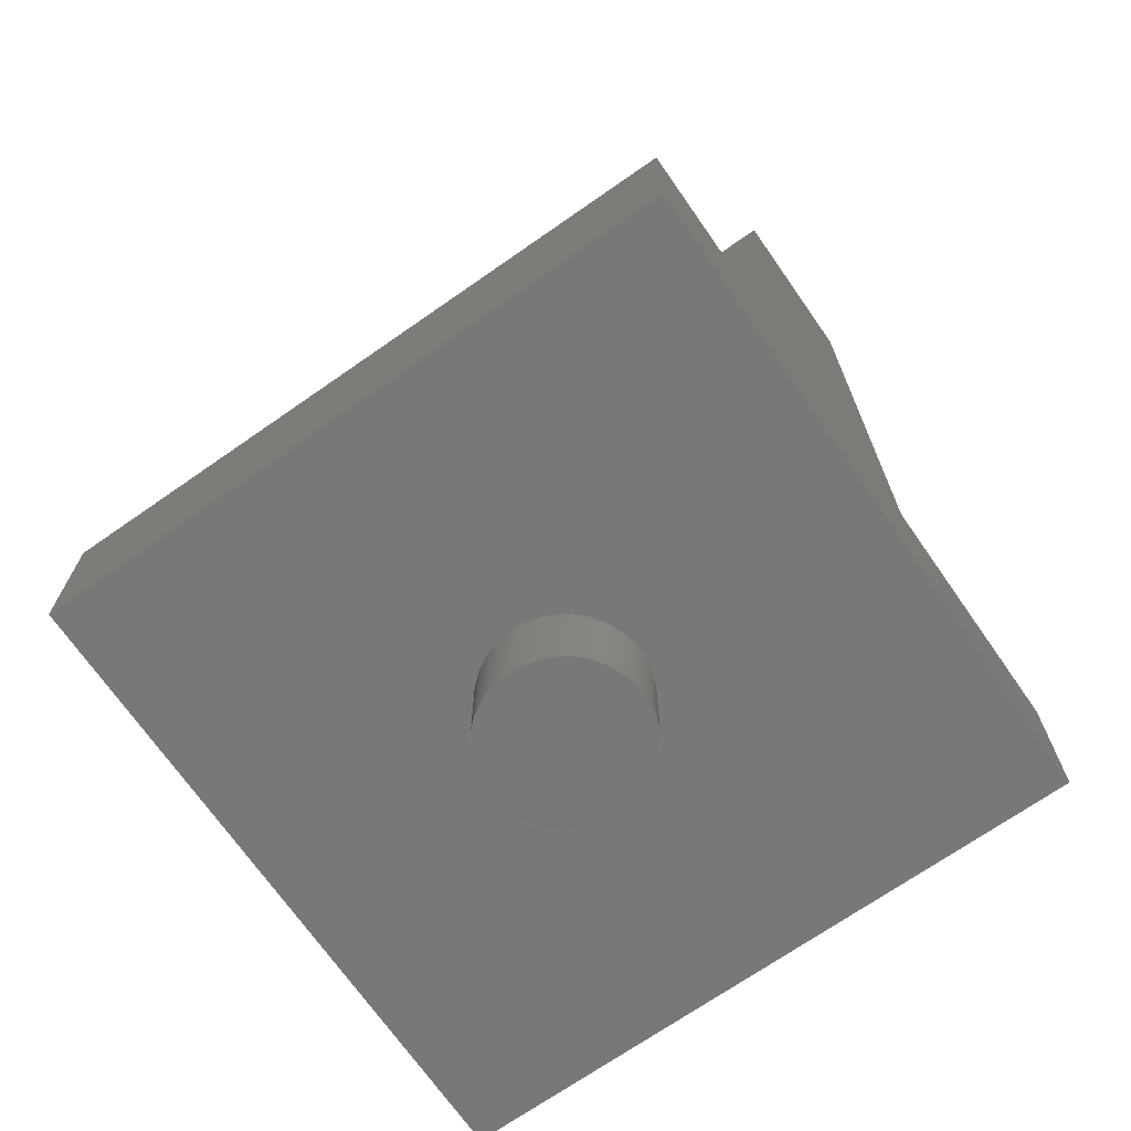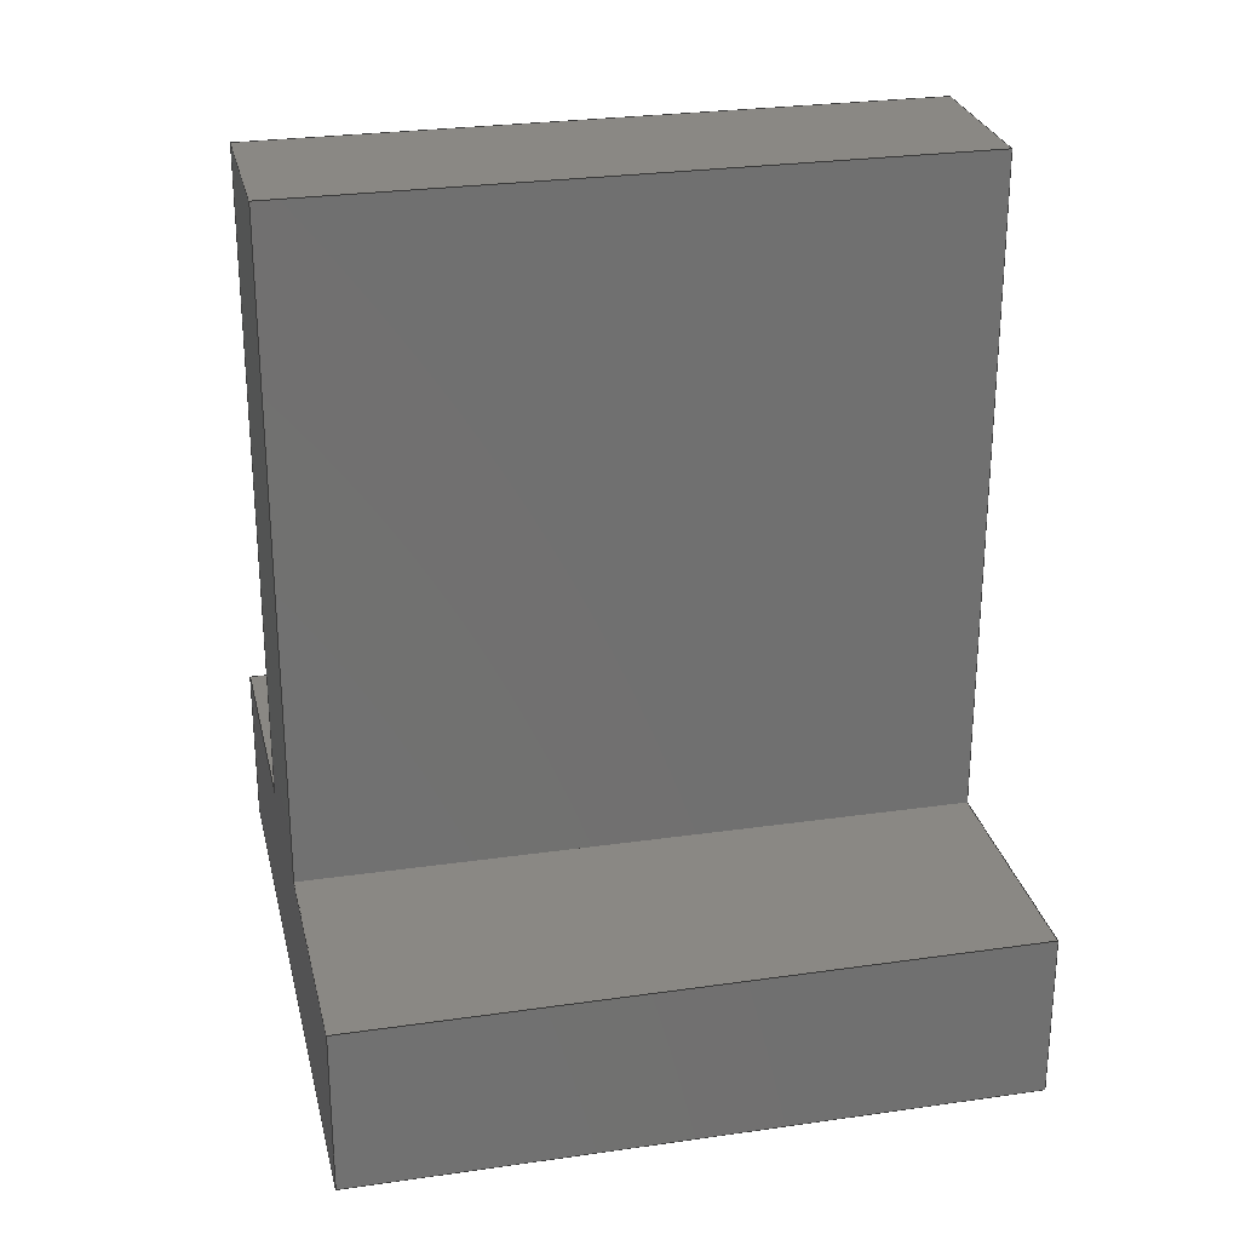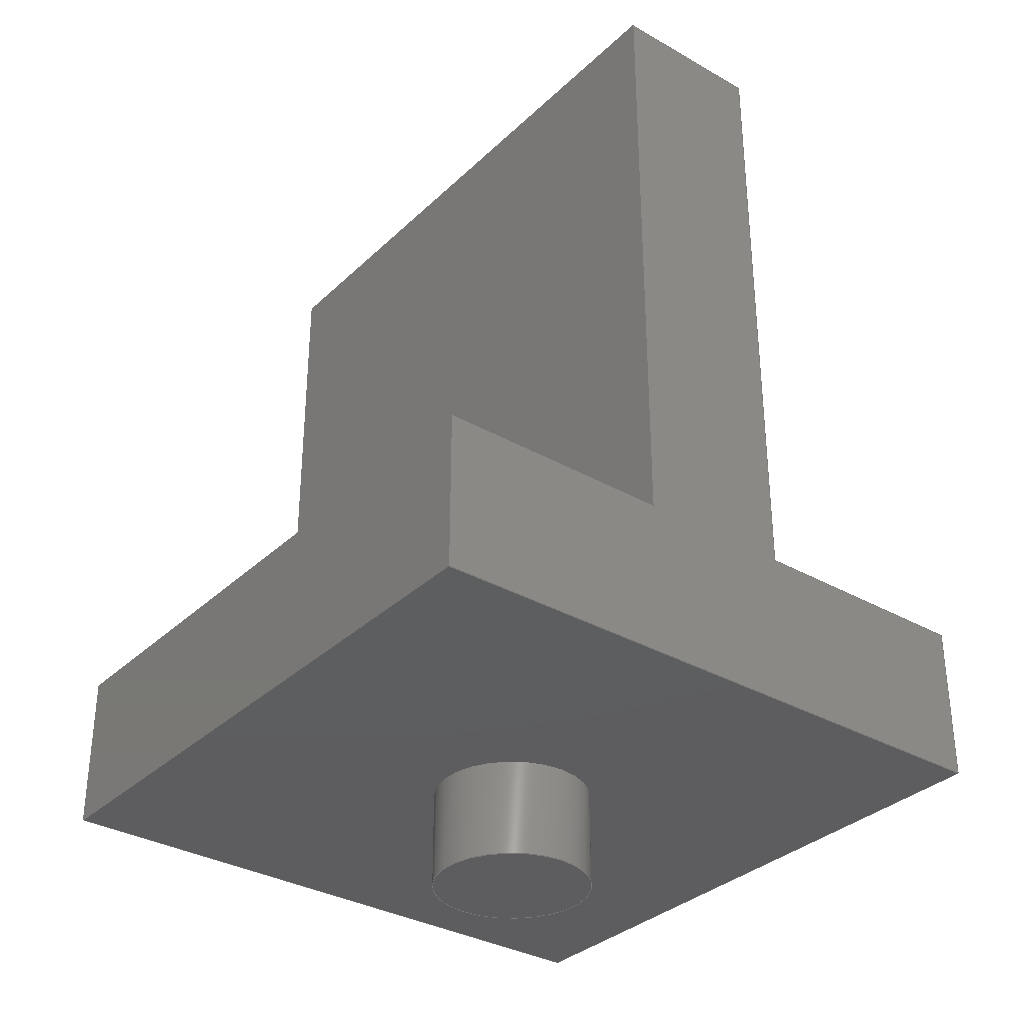
<metadata>
{"format":"step","ext":"step","renderer":"f3d","projection":"perspective","resolution":1024,"background":"white","views":[{"elev":-70.5,"azim":34.9,"up":"+Y"},{"elev":27.1,"azim":167.4,"up":"+Y"},{"elev":-33.3,"azim":51.9,"up":"+Y"}]}
</metadata>
<code>
ISO-10303-21;
DATA;
#1=MECHANICAL_DESIGN_GEOMETRIC_PRESENTATION_REPRESENTATION('',(#4),#351);
#2=SHAPE_REPRESENTATION_RELATIONSHIP('SRR','None',#358,#3);
#3=ADVANCED_BREP_SHAPE_REPRESENTATION('',(#5),#350);
#4=STYLED_ITEM('',(#368),#5);
#5=MANIFOLD_SOLID_BREP('Body6',#207);
#6=CYLINDRICAL_SURFACE('',#232,0.3175);
#7=FACE_BOUND('',#28,.T.);
#8=CIRCLE('',#227,0.3175);
#9=CIRCLE('',#233,0.3175);
#10=FACE_OUTER_BOUND('',#22,.T.);
#11=FACE_OUTER_BOUND('',#23,.T.);
#12=FACE_OUTER_BOUND('',#24,.T.);
#13=FACE_OUTER_BOUND('',#25,.T.);
#14=FACE_OUTER_BOUND('',#26,.T.);
#15=FACE_OUTER_BOUND('',#27,.T.);
#16=FACE_OUTER_BOUND('',#29,.T.);
#17=FACE_OUTER_BOUND('',#30,.T.);
#18=FACE_OUTER_BOUND('',#31,.T.);
#19=FACE_OUTER_BOUND('',#32,.T.);
#20=FACE_OUTER_BOUND('',#33,.T.);
#21=FACE_OUTER_BOUND('',#34,.T.);
#22=EDGE_LOOP('',(#130,#131,#132,#133));
#23=EDGE_LOOP('',(#134,#135,#136,#137));
#24=EDGE_LOOP('',(#138,#139,#140,#141));
#25=EDGE_LOOP('',(#142,#143,#144,#145,#146,#147,#148,#149));
#26=EDGE_LOOP('',(#150,#151,#152,#153));
#27=EDGE_LOOP('',(#154,#155,#156,#157));
#28=EDGE_LOOP('',(#158));
#29=EDGE_LOOP('',(#159,#160,#161,#162));
#30=EDGE_LOOP('',(#163,#164,#165,#166,#167,#168,#169,#170));
#31=EDGE_LOOP('',(#171,#172,#173,#174));
#32=EDGE_LOOP('',(#175,#176,#177,#178));
#33=EDGE_LOOP('',(#179,#180,#181,#182));
#34=EDGE_LOOP('',(#183));
#35=LINE('',#294,#60);
#36=LINE('',#296,#61);
#37=LINE('',#298,#62);
#38=LINE('',#299,#63);
#39=LINE('',#303,#64);
#40=LINE('',#305,#65);
#41=LINE('',#307,#66);
#42=LINE('',#308,#67);
#43=LINE('',#310,#68);
#44=LINE('',#311,#69);
#45=LINE('',#315,#70);
#46=LINE('',#317,#71);
#47=LINE('',#318,#72);
#48=LINE('',#320,#73);
#49=LINE('',#321,#74);
#50=LINE('',#324,#75);
#51=LINE('',#325,#76);
#52=LINE('',#328,#77);
#53=LINE('',#330,#78);
#54=LINE('',#331,#79);
#55=LINE('',#335,#80);
#56=LINE('',#338,#81);
#57=LINE('',#339,#82);
#58=LINE('',#341,#83);
#59=LINE('',#346,#84);
#60=VECTOR('',#239,1);
#61=VECTOR('',#240,1);
#62=VECTOR('',#241,1);
#63=VECTOR('',#242,1);
#64=VECTOR('',#245,1);
#65=VECTOR('',#246,1);
#66=VECTOR('',#247,1);
#67=VECTOR('',#248,1);
#68=VECTOR('',#251,1);
#69=VECTOR('',#252,1);
#70=VECTOR('',#255,1);
#71=VECTOR('',#256,1);
#72=VECTOR('',#257,1);
#73=VECTOR('',#258,1);
#74=VECTOR('',#259,1);
#75=VECTOR('',#262,1);
#76=VECTOR('',#263,1);
#77=VECTOR('',#266,1);
#78=VECTOR('',#267,1);
#79=VECTOR('',#268,1);
#80=VECTOR('',#273,1);
#81=VECTOR('',#276,1);
#82=VECTOR('',#277,1);
#83=VECTOR('',#280,1);
#84=VECTOR('',#287,0.3175);
#85=VERTEX_POINT('',#292);
#86=VERTEX_POINT('',#293);
#87=VERTEX_POINT('',#295);
#88=VERTEX_POINT('',#297);
#89=VERTEX_POINT('',#301);
#90=VERTEX_POINT('',#302);
#91=VERTEX_POINT('',#304);
#92=VERTEX_POINT('',#306);
#93=VERTEX_POINT('',#313);
#94=VERTEX_POINT('',#314);
#95=VERTEX_POINT('',#316);
#96=VERTEX_POINT('',#319);
#97=VERTEX_POINT('',#323);
#98=VERTEX_POINT('',#327);
#99=VERTEX_POINT('',#329);
#100=VERTEX_POINT('',#332);
#101=VERTEX_POINT('',#337);
#102=VERTEX_POINT('',#344);
#103=EDGE_CURVE('',#85,#86,#35,.T.);
#104=EDGE_CURVE('',#85,#87,#36,.T.);
#105=EDGE_CURVE('',#88,#87,#37,.T.);
#106=EDGE_CURVE('',#86,#88,#38,.T.);
#107=EDGE_CURVE('',#89,#90,#39,.T.);
#108=EDGE_CURVE('',#89,#91,#40,.T.);
#109=EDGE_CURVE('',#92,#91,#41,.T.);
#110=EDGE_CURVE('',#90,#92,#42,.T.);
#111=EDGE_CURVE('',#87,#92,#43,.T.);
#112=EDGE_CURVE('',#91,#88,#44,.T.);
#113=EDGE_CURVE('',#93,#94,#45,.T.);
#114=EDGE_CURVE('',#93,#95,#46,.T.);
#115=EDGE_CURVE('',#86,#95,#47,.T.);
#116=EDGE_CURVE('',#96,#89,#48,.T.);
#117=EDGE_CURVE('',#94,#96,#49,.T.);
#118=EDGE_CURVE('',#90,#97,#50,.T.);
#119=EDGE_CURVE('',#97,#96,#51,.T.);
#120=EDGE_CURVE('',#94,#98,#52,.T.);
#121=EDGE_CURVE('',#98,#99,#53,.T.);
#122=EDGE_CURVE('',#99,#93,#54,.T.);
#123=EDGE_CURVE('',#100,#100,#8,.T.);
#124=EDGE_CURVE('',#98,#97,#55,.T.);
#125=EDGE_CURVE('',#101,#85,#56,.T.);
#126=EDGE_CURVE('',#99,#101,#57,.T.);
#127=EDGE_CURVE('',#95,#101,#58,.T.);
#128=EDGE_CURVE('',#102,#102,#9,.T.);
#129=EDGE_CURVE('',#102,#100,#59,.T.);
#130=ORIENTED_EDGE('',*,*,#103,.F.);
#131=ORIENTED_EDGE('',*,*,#104,.T.);
#132=ORIENTED_EDGE('',*,*,#105,.F.);
#133=ORIENTED_EDGE('',*,*,#106,.F.);
#134=ORIENTED_EDGE('',*,*,#107,.F.);
#135=ORIENTED_EDGE('',*,*,#108,.T.);
#136=ORIENTED_EDGE('',*,*,#109,.F.);
#137=ORIENTED_EDGE('',*,*,#110,.F.);
#138=ORIENTED_EDGE('',*,*,#105,.T.);
#139=ORIENTED_EDGE('',*,*,#111,.T.);
#140=ORIENTED_EDGE('',*,*,#109,.T.);
#141=ORIENTED_EDGE('',*,*,#112,.T.);
#142=ORIENTED_EDGE('',*,*,#113,.F.);
#143=ORIENTED_EDGE('',*,*,#114,.T.);
#144=ORIENTED_EDGE('',*,*,#115,.F.);
#145=ORIENTED_EDGE('',*,*,#106,.T.);
#146=ORIENTED_EDGE('',*,*,#112,.F.);
#147=ORIENTED_EDGE('',*,*,#108,.F.);
#148=ORIENTED_EDGE('',*,*,#116,.F.);
#149=ORIENTED_EDGE('',*,*,#117,.F.);
#150=ORIENTED_EDGE('',*,*,#107,.T.);
#151=ORIENTED_EDGE('',*,*,#118,.T.);
#152=ORIENTED_EDGE('',*,*,#119,.T.);
#153=ORIENTED_EDGE('',*,*,#116,.T.);
#154=ORIENTED_EDGE('',*,*,#113,.T.);
#155=ORIENTED_EDGE('',*,*,#120,.T.);
#156=ORIENTED_EDGE('',*,*,#121,.T.);
#157=ORIENTED_EDGE('',*,*,#122,.T.);
#158=ORIENTED_EDGE('',*,*,#123,.T.);
#159=ORIENTED_EDGE('',*,*,#120,.F.);
#160=ORIENTED_EDGE('',*,*,#117,.T.);
#161=ORIENTED_EDGE('',*,*,#119,.F.);
#162=ORIENTED_EDGE('',*,*,#124,.F.);
#163=ORIENTED_EDGE('',*,*,#125,.F.);
#164=ORIENTED_EDGE('',*,*,#126,.F.);
#165=ORIENTED_EDGE('',*,*,#121,.F.);
#166=ORIENTED_EDGE('',*,*,#124,.T.);
#167=ORIENTED_EDGE('',*,*,#118,.F.);
#168=ORIENTED_EDGE('',*,*,#110,.T.);
#169=ORIENTED_EDGE('',*,*,#111,.F.);
#170=ORIENTED_EDGE('',*,*,#104,.F.);
#171=ORIENTED_EDGE('',*,*,#122,.F.);
#172=ORIENTED_EDGE('',*,*,#126,.T.);
#173=ORIENTED_EDGE('',*,*,#127,.F.);
#174=ORIENTED_EDGE('',*,*,#114,.F.);
#175=ORIENTED_EDGE('',*,*,#103,.T.);
#176=ORIENTED_EDGE('',*,*,#115,.T.);
#177=ORIENTED_EDGE('',*,*,#127,.T.);
#178=ORIENTED_EDGE('',*,*,#125,.T.);
#179=ORIENTED_EDGE('',*,*,#128,.F.);
#180=ORIENTED_EDGE('',*,*,#129,.T.);
#181=ORIENTED_EDGE('',*,*,#123,.F.);
#182=ORIENTED_EDGE('',*,*,#129,.F.);
#183=ORIENTED_EDGE('',*,*,#128,.T.);
#184=PLANE('',#221);
#185=PLANE('',#222);
#186=PLANE('',#223);
#187=PLANE('',#224);
#188=PLANE('',#225);
#189=PLANE('',#226);
#190=PLANE('',#228);
#191=PLANE('',#229);
#192=PLANE('',#230);
#193=PLANE('',#231);
#194=PLANE('',#234);
#195=ADVANCED_FACE('',(#10),#184,.T.);
#196=ADVANCED_FACE('',(#11),#185,.T.);
#197=ADVANCED_FACE('',(#12),#186,.T.);
#198=ADVANCED_FACE('',(#13),#187,.T.);
#199=ADVANCED_FACE('',(#14),#188,.T.);
#200=ADVANCED_FACE('',(#15,#7),#189,.F.);
#201=ADVANCED_FACE('',(#16),#190,.T.);
#202=ADVANCED_FACE('',(#17),#191,.T.);
#203=ADVANCED_FACE('',(#18),#192,.T.);
#204=ADVANCED_FACE('',(#19),#193,.T.);
#205=ADVANCED_FACE('',(#20),#6,.T.);
#206=ADVANCED_FACE('',(#21),#194,.F.);
#207=CLOSED_SHELL('',(#195,#196,#197,#198,#199,#200,#201,#202,#203,#204,
#205,#206));
#208=DERIVED_UNIT_ELEMENT(#210,1);
#209=DERIVED_UNIT_ELEMENT(#353,3);
#210=(
MASS_UNIT()
NAMED_UNIT(*)
SI_UNIT(.KILO.,.GRAM.)
);
#211=DERIVED_UNIT((#208,#209));
#212=MEASURE_REPRESENTATION_ITEM('density measure',
POSITIVE_RATIO_MEASURE(1060),#211);
#213=PROPERTY_DEFINITION_REPRESENTATION(#218,#215);
#214=PROPERTY_DEFINITION_REPRESENTATION(#219,#216);
#215=REPRESENTATION('material name',(#217),#350);
#216=REPRESENTATION('density',(#212),#350);
#217=DESCRIPTIVE_REPRESENTATION_ITEM('ABS Plastic','ABS Plastic');
#218=PROPERTY_DEFINITION('material property','material name',#360);
#219=PROPERTY_DEFINITION('material property','density of part',#360);
#220=AXIS2_PLACEMENT_3D('placement',#290,#235,#236);
#221=AXIS2_PLACEMENT_3D('',#291,#237,#238);
#222=AXIS2_PLACEMENT_3D('',#300,#243,#244);
#223=AXIS2_PLACEMENT_3D('',#309,#249,#250);
#224=AXIS2_PLACEMENT_3D('',#312,#253,#254);
#225=AXIS2_PLACEMENT_3D('',#322,#260,#261);
#226=AXIS2_PLACEMENT_3D('',#326,#264,#265);
#227=AXIS2_PLACEMENT_3D('',#333,#269,#270);
#228=AXIS2_PLACEMENT_3D('',#334,#271,#272);
#229=AXIS2_PLACEMENT_3D('',#336,#274,#275);
#230=AXIS2_PLACEMENT_3D('',#340,#278,#279);
#231=AXIS2_PLACEMENT_3D('',#342,#281,#282);
#232=AXIS2_PLACEMENT_3D('',#343,#283,#284);
#233=AXIS2_PLACEMENT_3D('',#345,#285,#286);
#234=AXIS2_PLACEMENT_3D('',#347,#288,#289);
#235=DIRECTION('axis',(0,0,1));
#236=DIRECTION('refdir',(1,0,0));
#237=DIRECTION('center_axis',(0,0,1));
#238=DIRECTION('ref_axis',(1,0,0));
#239=DIRECTION('',(-1,0,0));
#240=DIRECTION('',(0,1,0));
#241=DIRECTION('',(1,0,0));
#242=DIRECTION('',(0,1,0));
#243=DIRECTION('center_axis',(0,0,-1));
#244=DIRECTION('ref_axis',(-1,0,0));
#245=DIRECTION('',(1,0,0));
#246=DIRECTION('',(0,1,0));
#247=DIRECTION('',(-1,0,0));
#248=DIRECTION('',(0,1,0));
#249=DIRECTION('center_axis',(0,1,0));
#250=DIRECTION('ref_axis',(0,0,1));
#251=DIRECTION('',(0,0,-1));
#252=DIRECTION('',(0,0,1));
#253=DIRECTION('center_axis',(-1,0,0));
#254=DIRECTION('ref_axis',(0,0,1));
#255=DIRECTION('',(0,0,-1));
#256=DIRECTION('',(0,1,0));
#257=DIRECTION('',(0,0,1));
#258=DIRECTION('',(0,0,1));
#259=DIRECTION('',(0,1,0));
#260=DIRECTION('center_axis',(0,1,0));
#261=DIRECTION('ref_axis',(0,0,1));
#262=DIRECTION('',(0,0,-1));
#263=DIRECTION('',(-1,0,0));
#264=DIRECTION('center_axis',(0,1,0));
#265=DIRECTION('ref_axis',(1,0,0));
#266=DIRECTION('',(1,0,0));
#267=DIRECTION('',(0,0,1));
#268=DIRECTION('',(-1,0,0));
#269=DIRECTION('center_axis',(0,1,0));
#270=DIRECTION('ref_axis',(1,0,0));
#271=DIRECTION('center_axis',(0,0,-1));
#272=DIRECTION('ref_axis',(-1,0,0));
#273=DIRECTION('',(0,1,0));
#274=DIRECTION('center_axis',(1,0,0));
#275=DIRECTION('ref_axis',(0,0,-1));
#276=DIRECTION('',(0,0,-1));
#277=DIRECTION('',(0,1,0));
#278=DIRECTION('center_axis',(0,0,1));
#279=DIRECTION('ref_axis',(1,0,0));
#280=DIRECTION('',(1,0,0));
#281=DIRECTION('center_axis',(0,1,0));
#282=DIRECTION('ref_axis',(0,0,1));
#283=DIRECTION('center_axis',(0,-1,0));
#284=DIRECTION('ref_axis',(1,0,0));
#285=DIRECTION('center_axis',(0,-1,0));
#286=DIRECTION('ref_axis',(1,0,0));
#287=DIRECTION('',(0,1,0));
#288=DIRECTION('center_axis',(0,1,0));
#289=DIRECTION('ref_axis',(1,0,0));
#290=CARTESIAN_POINT('',(0,0,0));
#291=CARTESIAN_POINT('Origin',(0,0,0.3175));
#292=CARTESIAN_POINT('',(2.54,0.635,0.3175));
#293=CARTESIAN_POINT('',(0,0.635,0.3175));
#294=CARTESIAN_POINT('',(0.635,0.635,0.3175));
#295=CARTESIAN_POINT('',(2.54,3.175,0.3175));
#296=CARTESIAN_POINT('',(2.54,0,0.3175));
#297=CARTESIAN_POINT('',(0,3.175,0.3175));
#298=CARTESIAN_POINT('',(2.54,3.175,0.3175));
#299=CARTESIAN_POINT('',(0,0,0.3175));
#300=CARTESIAN_POINT('Origin',(2.54,0,-0.3175));
#301=CARTESIAN_POINT('',(0,0.635,-0.3175));
#302=CARTESIAN_POINT('',(2.54,0.635,-0.3175));
#303=CARTESIAN_POINT('',(1.905,0.635,-0.3175));
#304=CARTESIAN_POINT('',(0,3.175,-0.3175));
#305=CARTESIAN_POINT('',(0,0,-0.3175));
#306=CARTESIAN_POINT('',(2.54,3.175,-0.3175));
#307=CARTESIAN_POINT('',(0,3.175,-0.3175));
#308=CARTESIAN_POINT('',(2.54,0,-0.3175));
#309=CARTESIAN_POINT('Origin',(1.27,3.175,2.22e-16));
#310=CARTESIAN_POINT('',(2.54,3.175,-0.3175));
#311=CARTESIAN_POINT('',(0,3.175,0.3175));
#312=CARTESIAN_POINT('Origin',(0,0,-1.27));
#313=CARTESIAN_POINT('',(0,0,1.27));
#314=CARTESIAN_POINT('',(0,0,-1.27));
#315=CARTESIAN_POINT('',(0,0,1.27));
#316=CARTESIAN_POINT('',(0,0.635,1.27));
#317=CARTESIAN_POINT('',(0,0,1.27));
#318=CARTESIAN_POINT('',(0,0.635,1.27));
#319=CARTESIAN_POINT('',(0,0.635,-1.27));
#320=CARTESIAN_POINT('',(0,0.635,1.27));
#321=CARTESIAN_POINT('',(0,0,-1.27));
#322=CARTESIAN_POINT('Origin',(1.27,0.635,2.22e-16));
#323=CARTESIAN_POINT('',(2.54,0.635,-1.27));
#324=CARTESIAN_POINT('',(2.54,0.635,-1.27));
#325=CARTESIAN_POINT('',(0,0.635,-1.27));
#326=CARTESIAN_POINT('Origin',(1.27,0,2.22e-16));
#327=CARTESIAN_POINT('',(2.54,0,-1.27));
#328=CARTESIAN_POINT('',(0,0,-1.27));
#329=CARTESIAN_POINT('',(2.54,0,1.27));
#330=CARTESIAN_POINT('',(2.54,0,-1.27));
#331=CARTESIAN_POINT('',(2.54,0,1.27));
#332=CARTESIAN_POINT('',(0.9525,0,1.832e-16));
#333=CARTESIAN_POINT('Origin',(1.27,0,2.22e-16));
#334=CARTESIAN_POINT('Origin',(2.54,0,-1.27));
#335=CARTESIAN_POINT('',(2.54,0,-1.27));
#336=CARTESIAN_POINT('Origin',(2.54,0,1.27));
#337=CARTESIAN_POINT('',(2.54,0.635,1.27));
#338=CARTESIAN_POINT('',(2.54,0.635,-1.27));
#339=CARTESIAN_POINT('',(2.54,0,1.27));
#340=CARTESIAN_POINT('Origin',(0,0,1.27));
#341=CARTESIAN_POINT('',(2.54,0.635,1.27));
#342=CARTESIAN_POINT('Origin',(1.27,0.635,2.22e-16));
#343=CARTESIAN_POINT('Origin',(1.27,0,2.22e-16));
#344=CARTESIAN_POINT('',(0.9525,-0.3937,2.609e-16));
#345=CARTESIAN_POINT('Origin',(1.27,-0.3937,2.22e-16));
#346=CARTESIAN_POINT('',(0.9525,0,1.832e-16));
#347=CARTESIAN_POINT('Origin',(1.27,-0.3937,2.22e-16));
#348=UNCERTAINTY_MEASURE_WITH_UNIT(LENGTH_MEASURE(0.001),#352,
'DISTANCE_ACCURACY_VALUE',
'Maximum model space distance between geometric entities at asserted c
onnectivities');
#349=UNCERTAINTY_MEASURE_WITH_UNIT(LENGTH_MEASURE(0.001),#352,
'DISTANCE_ACCURACY_VALUE',
'Maximum model space distance between geometric entities at asserted c
onnectivities');
#350=(
GEOMETRIC_REPRESENTATION_CONTEXT(3)
GLOBAL_UNCERTAINTY_ASSIGNED_CONTEXT((#348))
GLOBAL_UNIT_ASSIGNED_CONTEXT((#352,#354,#355))
REPRESENTATION_CONTEXT('','3D')
);
#351=(
GEOMETRIC_REPRESENTATION_CONTEXT(3)
GLOBAL_UNCERTAINTY_ASSIGNED_CONTEXT((#349))
GLOBAL_UNIT_ASSIGNED_CONTEXT((#352,#354,#355))
REPRESENTATION_CONTEXT('','3D')
);
#352=(
LENGTH_UNIT()
NAMED_UNIT(*)
SI_UNIT(.CENTI.,.METRE.)
);
#353=(
LENGTH_UNIT()
NAMED_UNIT(*)
SI_UNIT($,.METRE.)
);
#354=(
NAMED_UNIT(*)
PLANE_ANGLE_UNIT()
SI_UNIT($,.RADIAN.)
);
#355=(
NAMED_UNIT(*)
SI_UNIT($,.STERADIAN.)
SOLID_ANGLE_UNIT()
);
#356=SHAPE_DEFINITION_REPRESENTATION(#357,#358);
#357=PRODUCT_DEFINITION_SHAPE('',$,#360);
#358=SHAPE_REPRESENTATION('',(#220),#350);
#359=PRODUCT_DEFINITION_CONTEXT('part definition',#364,'design');
#360=PRODUCT_DEFINITION('4" wall 0.25"','4" wall 0.25" v1',#361,#359);
#361=PRODUCT_DEFINITION_FORMATION('',$,#366);
#362=PRODUCT_RELATED_PRODUCT_CATEGORY('4" wall 0.25" v1',
'4" wall 0.25" v1',(#366));
#363=APPLICATION_PROTOCOL_DEFINITION('international standard',
'automotive_design',2009,#364);
#364=APPLICATION_CONTEXT(
'Core Data for Automotive Mechanical Design Process');
#365=PRODUCT_CONTEXT('part definition',#364,'mechanical');
#366=PRODUCT('4" wall 0.25"','4" wall 0.25" v1',$,(#365));
#367=PRESENTATION_STYLE_ASSIGNMENT((#369));
#368=PRESENTATION_STYLE_ASSIGNMENT((#370));
#369=SURFACE_STYLE_USAGE(.BOTH.,#371);
#370=SURFACE_STYLE_USAGE(.BOTH.,#372);
#371=SURFACE_SIDE_STYLE('',(#373));
#372=SURFACE_SIDE_STYLE('',(#374));
#373=SURFACE_STYLE_FILL_AREA(#375);
#374=SURFACE_STYLE_FILL_AREA(#376);
#375=FILL_AREA_STYLE('ABS (White)',(#377));
#376=FILL_AREA_STYLE('Steel - Satin',(#378));
#377=FILL_AREA_STYLE_COLOUR('ABS (White)',#379);
#378=FILL_AREA_STYLE_COLOUR('Steel - Satin',#380);
#379=COLOUR_RGB('ABS (White)',0.9647,0.9647,0.9529);
#380=COLOUR_RGB('Steel - Satin',0.6275,0.6275,0.6275);
ENDSEC;
END-ISO-10303-21;

</code>
